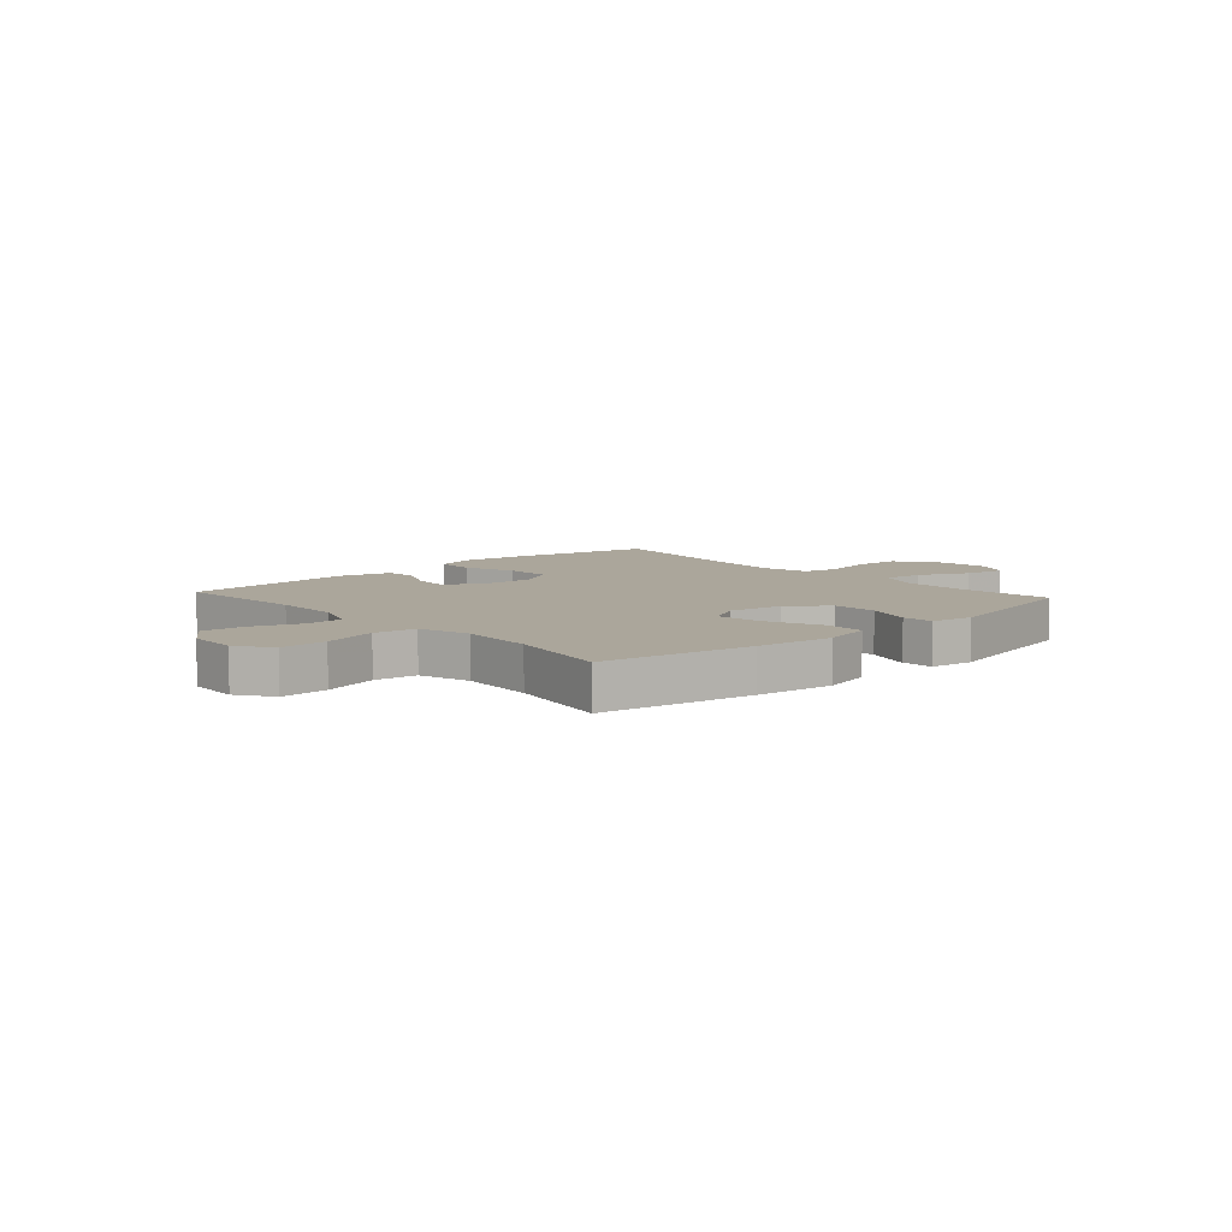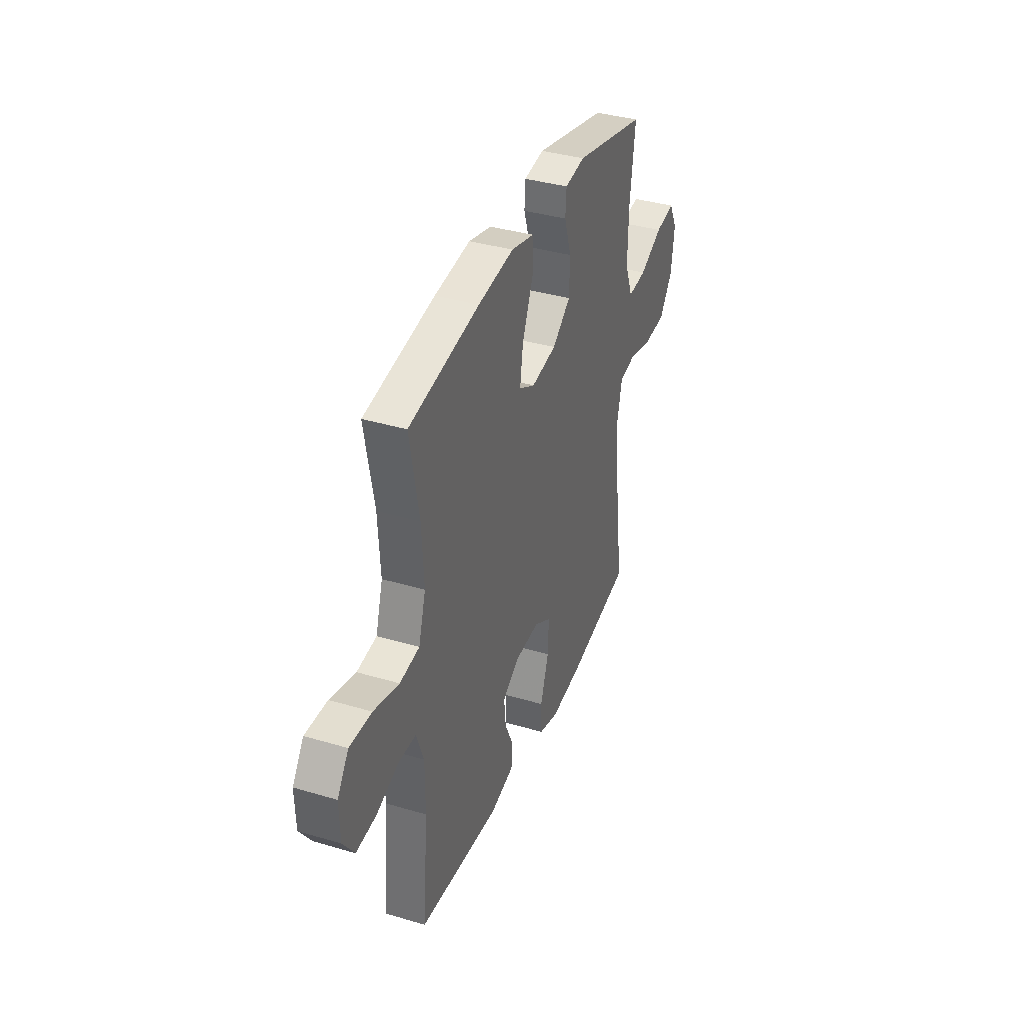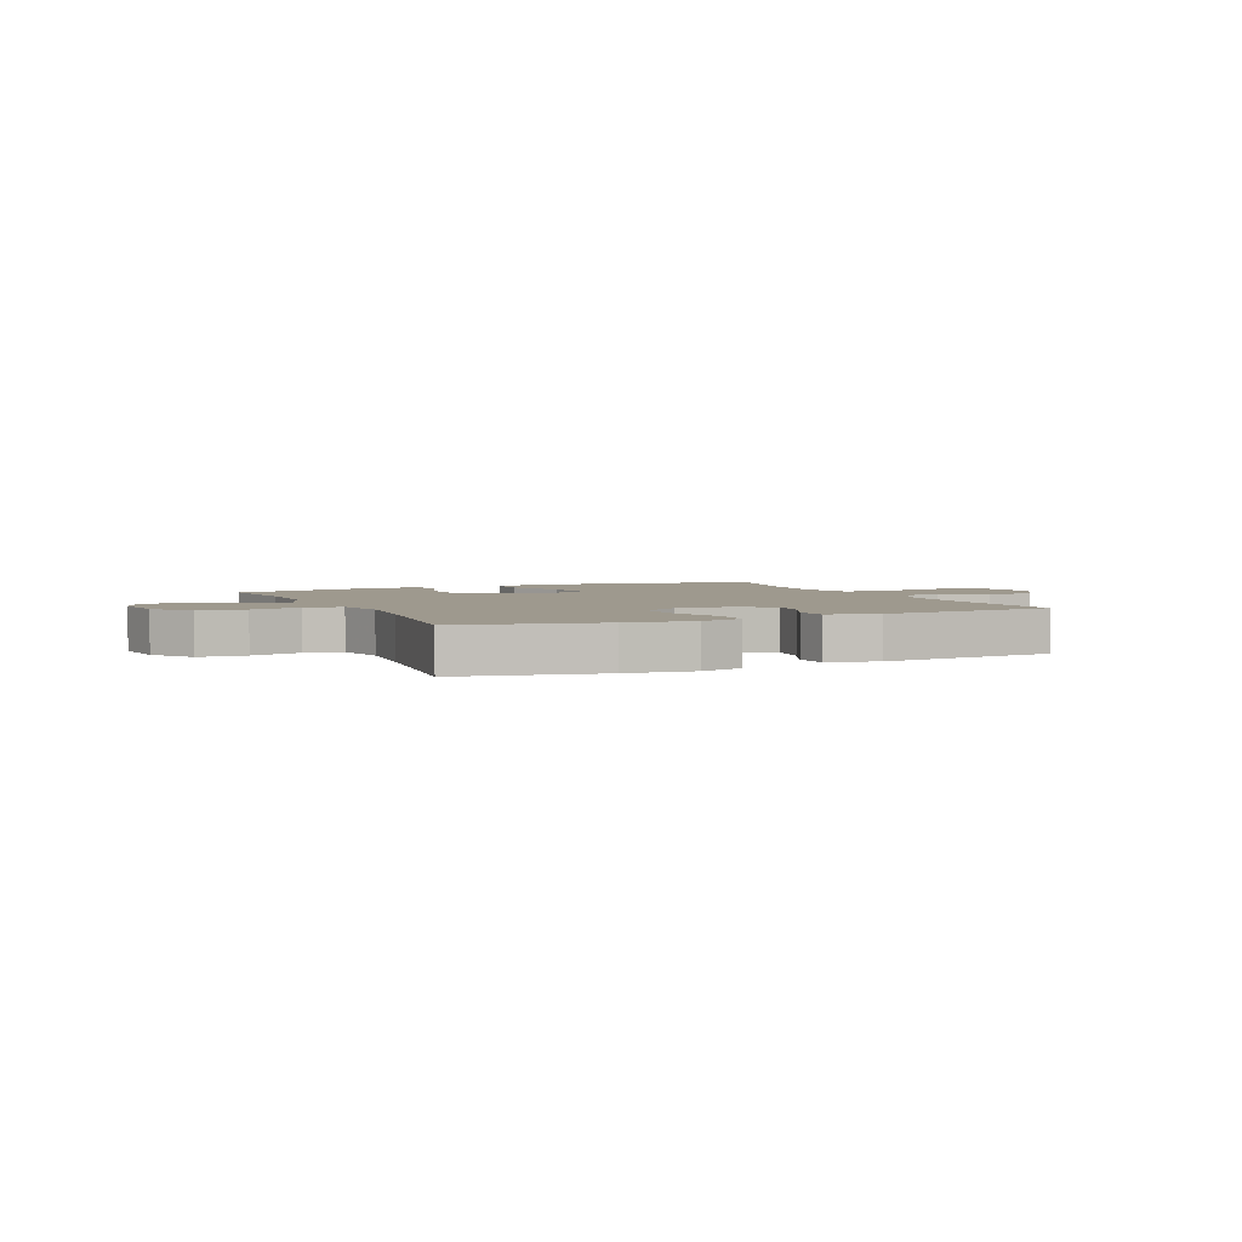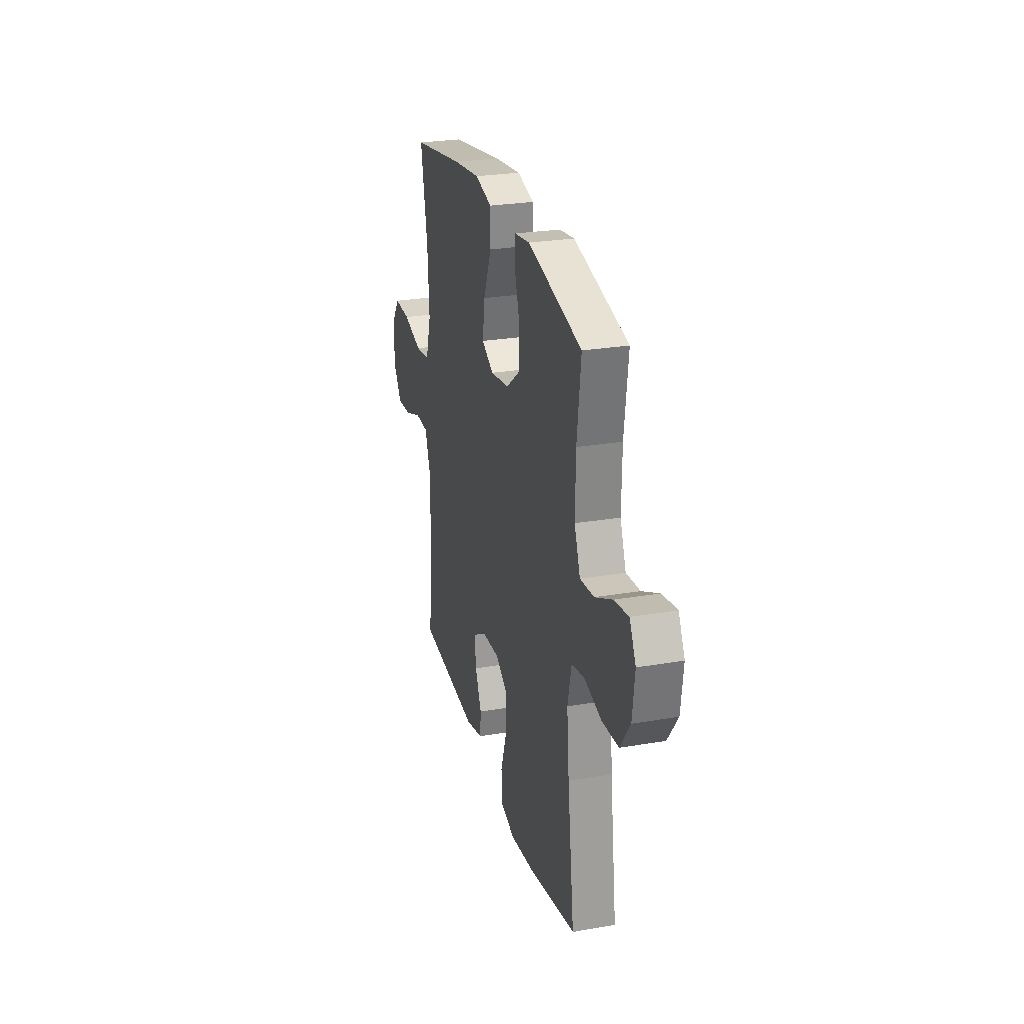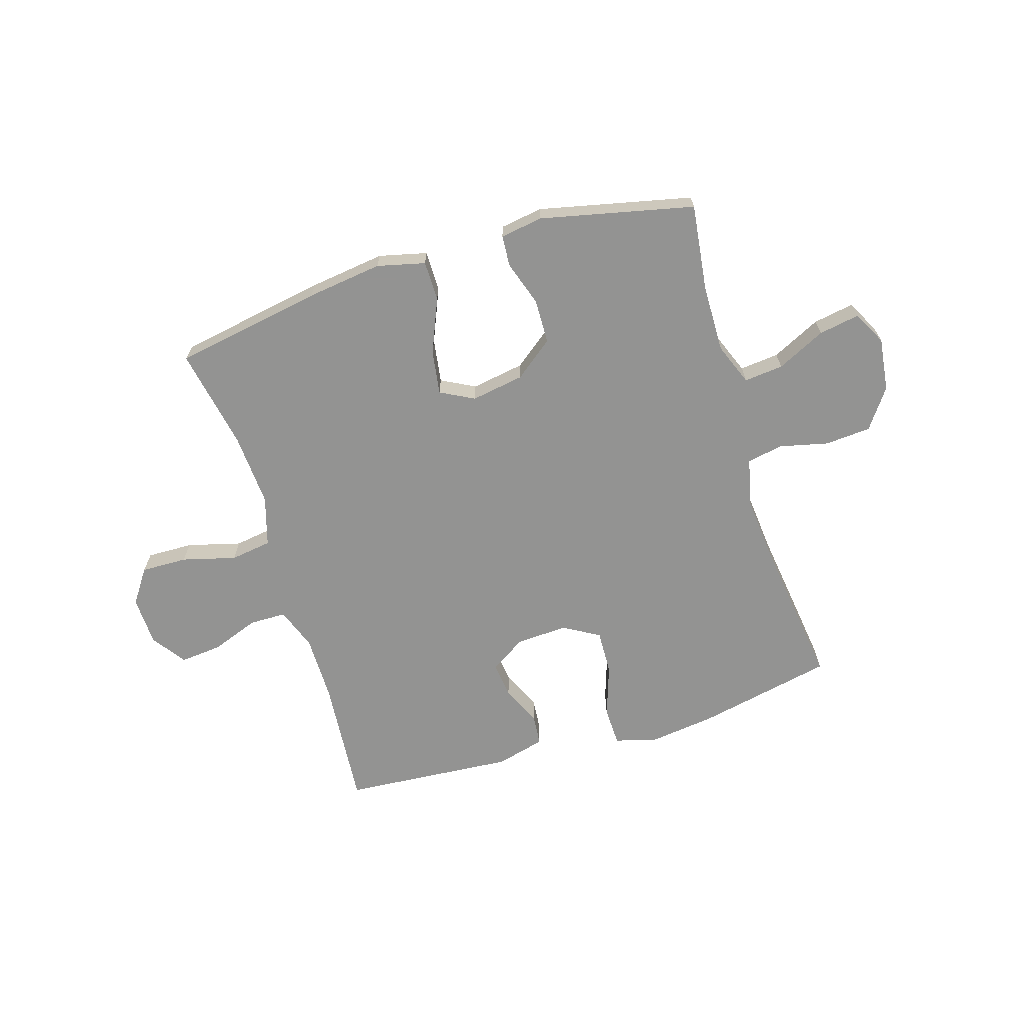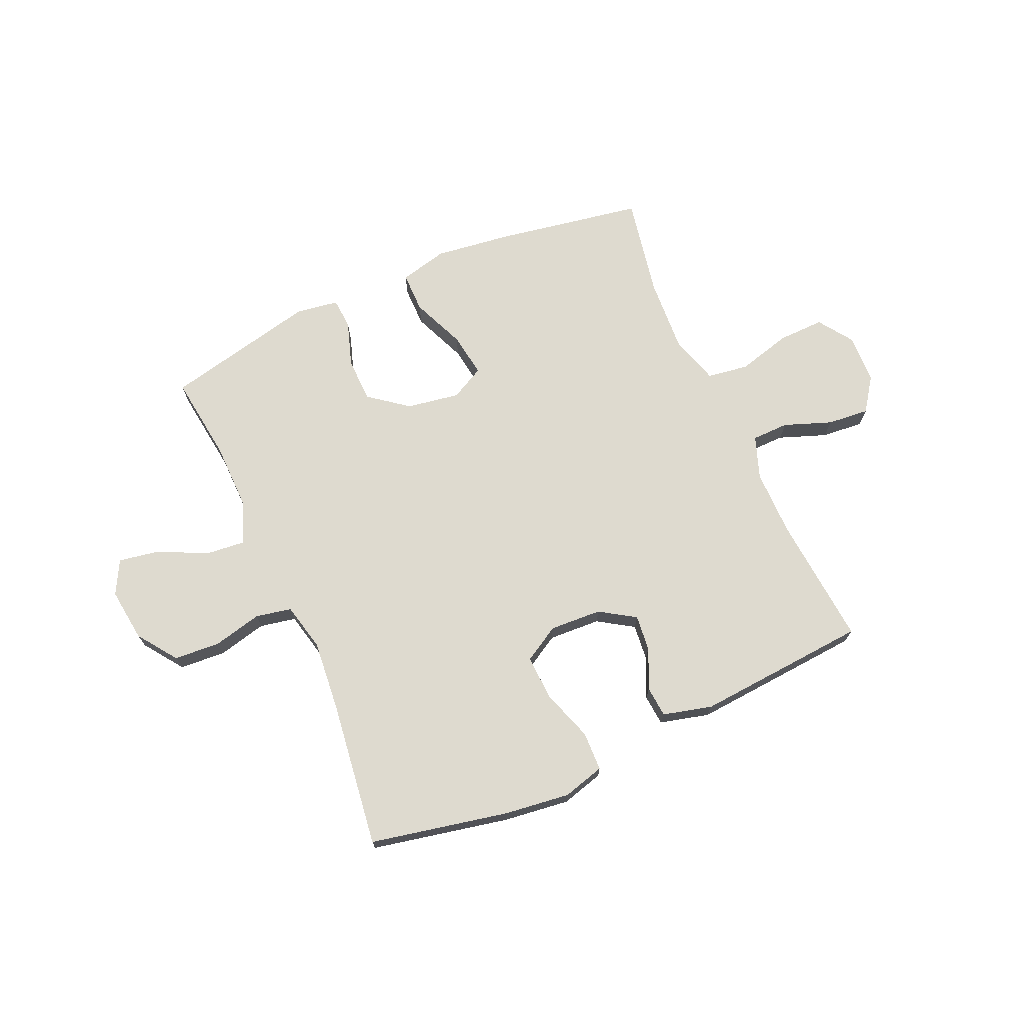
<metadata>
{"format":"obj","ext":"obj","renderer":"f3d","projection":"perspective","resolution":1024,"background":"white","views":[{"elev":7.9,"azim":-42.0,"up":"+Y"},{"elev":37.0,"azim":-69.0,"up":"+Z"},{"elev":3.5,"azim":155.4,"up":"+Y"},{"elev":26.7,"azim":75.0,"up":"+Z"},{"elev":-66.7,"azim":17.1,"up":"+Y"},{"elev":71.0,"azim":156.1,"up":"+Y"}]}
</metadata>
<code>
v -0.5 0.07 -0.5
v -0.48 0.07 -0.263
v -0.48 0.07 -0.143
v -0.508 0.07 -0.066
v -0.575 0.07 -0.065
v -0.661 0.07 -0.097
v -0.737 0.07 -0.104
v -0.78 0.07 -0.043
v -0.783 0.07 0.047
v -0.74 0.07 0.109
v -0.656 0.07 0.107
v -0.559 0.07 0.081
v -0.484 0.07 0.092
v -0.457 0.07 0.182
v -0.465 0.07 0.315
v -0.5 0.07 0.5
v -0.231 0.07 0.547
v -0.094 0.07 0.565
v -0.007 0.07 0.544
v -0.007 0.07 0.471
v -0.048 0.07 0.373
v -0.06 0.07 0.293
v 0.001 0.07 0.261
v 0.097 0.07 0.277
v 0.167 0.07 0.331
v 0.169 0.07 0.412
v 0.142 0.07 0.494
v 0.146 0.07 0.55
v 0.223 0.07 0.562
v 0.5 0.07 0.5
v 0.48 0.07 0.343
v 0.478 0.07 0.22
v 0.508 0.07 0.144
v 0.579 0.07 0.151
v 0.667 0.07 0.194
v 0.741 0.07 0.207
v 0.773 0.07 0.146
v 0.761 0.07 0.049
v 0.71 0.07 -0.022
v 0.627 0.07 -0.028
v 0.538 0.07 -0.007
v 0.473 0.07 -0.02
v 0.453 0.07 -0.107
v 0.465 0.07 -0.235
v 0.5 0.07 -0.5
v 0.251 0.07 -0.552
v 0.132 0.07 -0.567
v 0.056 0.07 -0.546
v 0.054 0.07 -0.475
v 0.086 0.07 -0.38
v 0.089 0.07 -0.299
v 0.024 0.07 -0.261
v -0.07 0.07 -0.266
v -0.134 0.07 -0.307
v -0.127 0.07 -0.373
v -0.094 0.07 -0.445
v -0.099 0.07 -0.501
v -0.188 0.07 -0.524
v -0.5 0 -0.5
v -0.48 0 -0.263
v -0.48 0 -0.143
v -0.508 0 -0.066
v -0.575 0 -0.065
v -0.661 0 -0.097
v -0.737 0 -0.104
v -0.78 0 -0.043
v -0.783 0 0.047
v -0.74 0 0.109
v -0.656 0 0.107
v -0.559 0 0.081
v -0.484 0 0.092
v -0.457 0 0.182
v -0.465 0 0.315
v -0.5 0 0.5
v -0.231 0 0.547
v -0.094 0 0.565
v -0.007 0 0.544
v -0.007 0 0.471
v -0.048 0 0.373
v -0.06 0 0.293
v 0.001 0 0.261
v 0.097 0 0.277
v 0.167 0 0.331
v 0.169 0 0.412
v 0.142 0 0.494
v 0.146 0 0.55
v 0.223 0 0.562
v 0.5 0 0.5
v 0.48 0 0.343
v 0.478 0 0.22
v 0.508 0 0.144
v 0.579 0 0.151
v 0.667 0 0.194
v 0.741 0 0.207
v 0.773 0 0.146
v 0.761 0 0.049
v 0.71 0 -0.022
v 0.627 0 -0.028
v 0.538 0 -0.007
v 0.473 0 -0.02
v 0.453 0 -0.107
v 0.465 0 -0.235
v 0.5 0 -0.5
v 0.251 0 -0.552
v 0.132 0 -0.567
v 0.056 0 -0.546
v 0.054 0 -0.475
v 0.086 0 -0.38
v 0.089 0 -0.299
v 0.024 0 -0.261
v -0.07 0 -0.266
v -0.134 0 -0.307
v -0.127 0 -0.373
v -0.094 0 -0.445
v -0.099 0 -0.501
v -0.188 0 -0.524
f 55 56 57 58
f 54 55 58 1
f 53 54 1 2
f 52 53 2 3
f 47 48 49 50
f 47 50 51
f 44 45 46 47
f 43 44 47 51
f 42 43 51 52
f 38 39 40 41
f 38 41 42
f 37 38 42
f 34 35 36 37
f 33 34 37 42
f 32 33 42 52
f 28 29 30 31
f 26 27 28 31
f 25 26 31 32
f 24 25 32 52
f 18 19 20 21
f 18 21 22
f 15 16 17 18
f 14 15 18 22
f 13 14 22 23
f 9 10 11 12
f 9 12 13
f 8 9 13
f 5 6 7 8
f 4 5 8 13
f 13 23 24 52
f 3 4 13 52
f 116 115 114 113
f 59 116 113 112
f 60 59 112 111
f 61 60 111 110
f 108 107 106 105
f 109 108 105
f 105 104 103 102
f 109 105 102 101
f 110 109 101 100
f 99 98 97 96
f 100 99 96
f 100 96 95
f 95 94 93 92
f 100 95 92 91
f 110 100 91 90
f 89 88 87 86
f 89 86 85 84
f 90 89 84 83
f 110 90 83 82
f 79 78 77 76
f 80 79 76
f 76 75 74 73
f 80 76 73 72
f 81 80 72 71
f 70 69 68 67
f 71 70 67
f 71 67 66
f 66 65 64 63
f 71 66 63 62
f 110 82 81 71
f 110 71 62 61
f 1 59 60 2
f 2 60 61 3
f 3 61 62 4
f 4 62 63 5
f 5 63 64 6
f 6 64 65 7
f 7 65 66 8
f 8 66 67 9
f 9 67 68 10
f 10 68 69 11
f 11 69 70 12
f 12 70 71 13
f 13 71 72 14
f 14 72 73 15
f 15 73 74 16
f 16 74 75 17
f 17 75 76 18
f 18 76 77 19
f 19 77 78 20
f 20 78 79 21
f 21 79 80 22
f 22 80 81 23
f 23 81 82 24
f 24 82 83 25
f 25 83 84 26
f 26 84 85 27
f 27 85 86 28
f 28 86 87 29
f 29 87 88 30
f 30 88 89 31
f 31 89 90 32
f 32 90 91 33
f 33 91 92 34
f 34 92 93 35
f 35 93 94 36
f 36 94 95 37
f 37 95 96 38
f 38 96 97 39
f 39 97 98 40
f 40 98 99 41
f 41 99 100 42
f 42 100 101 43
f 43 101 102 44
f 44 102 103 45
f 45 103 104 46
f 46 104 105 47
f 47 105 106 48
f 48 106 107 49
f 49 107 108 50
f 50 108 109 51
f 51 109 110 52
f 52 110 111 53
f 53 111 112 54
f 54 112 113 55
f 55 113 114 56
f 56 114 115 57
f 57 115 116 58
f 58 116 59 1

</code>
